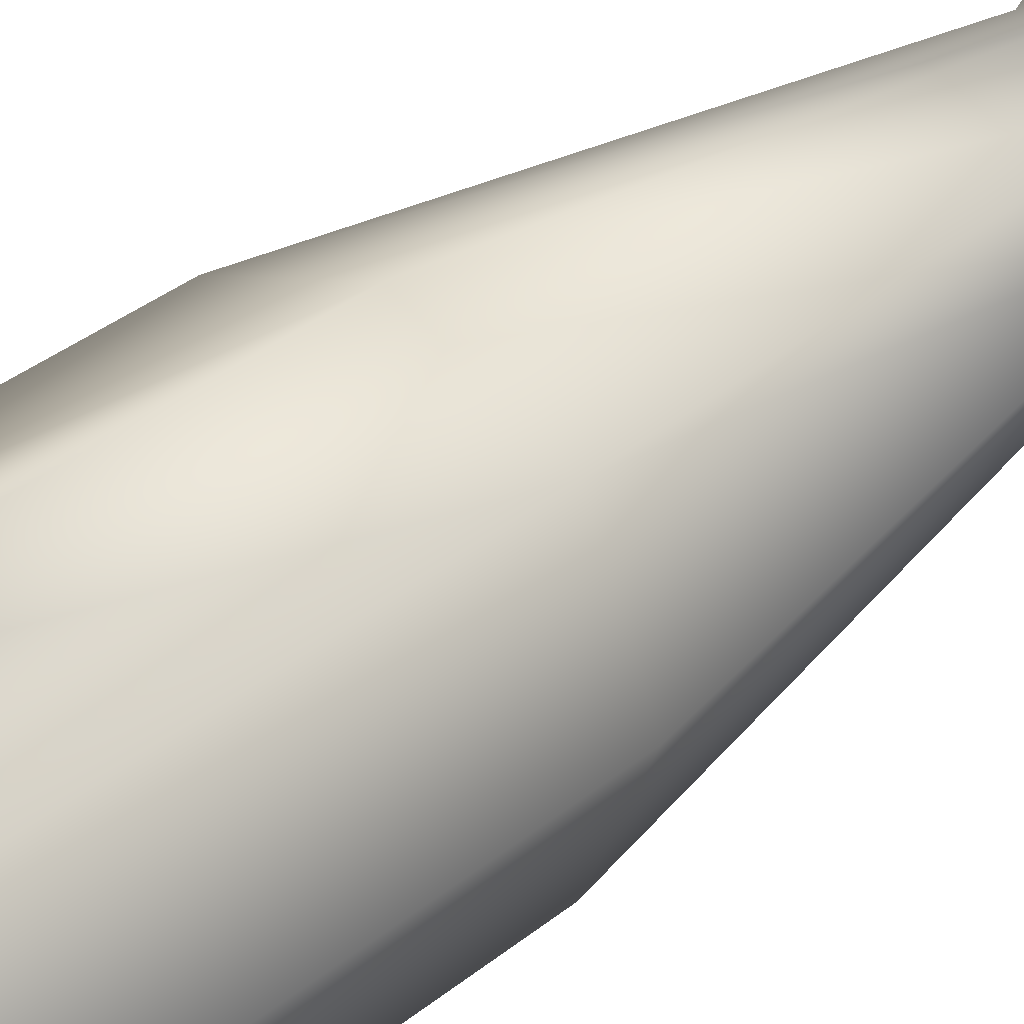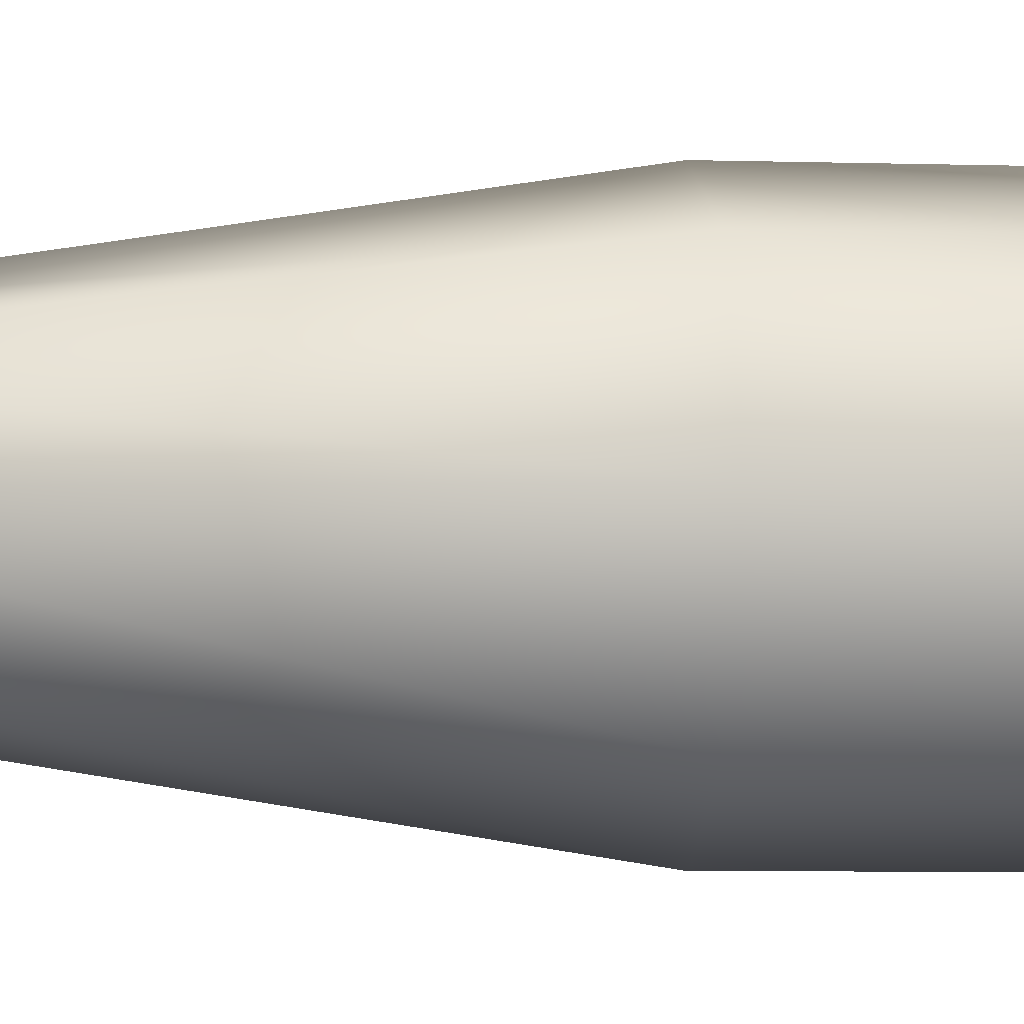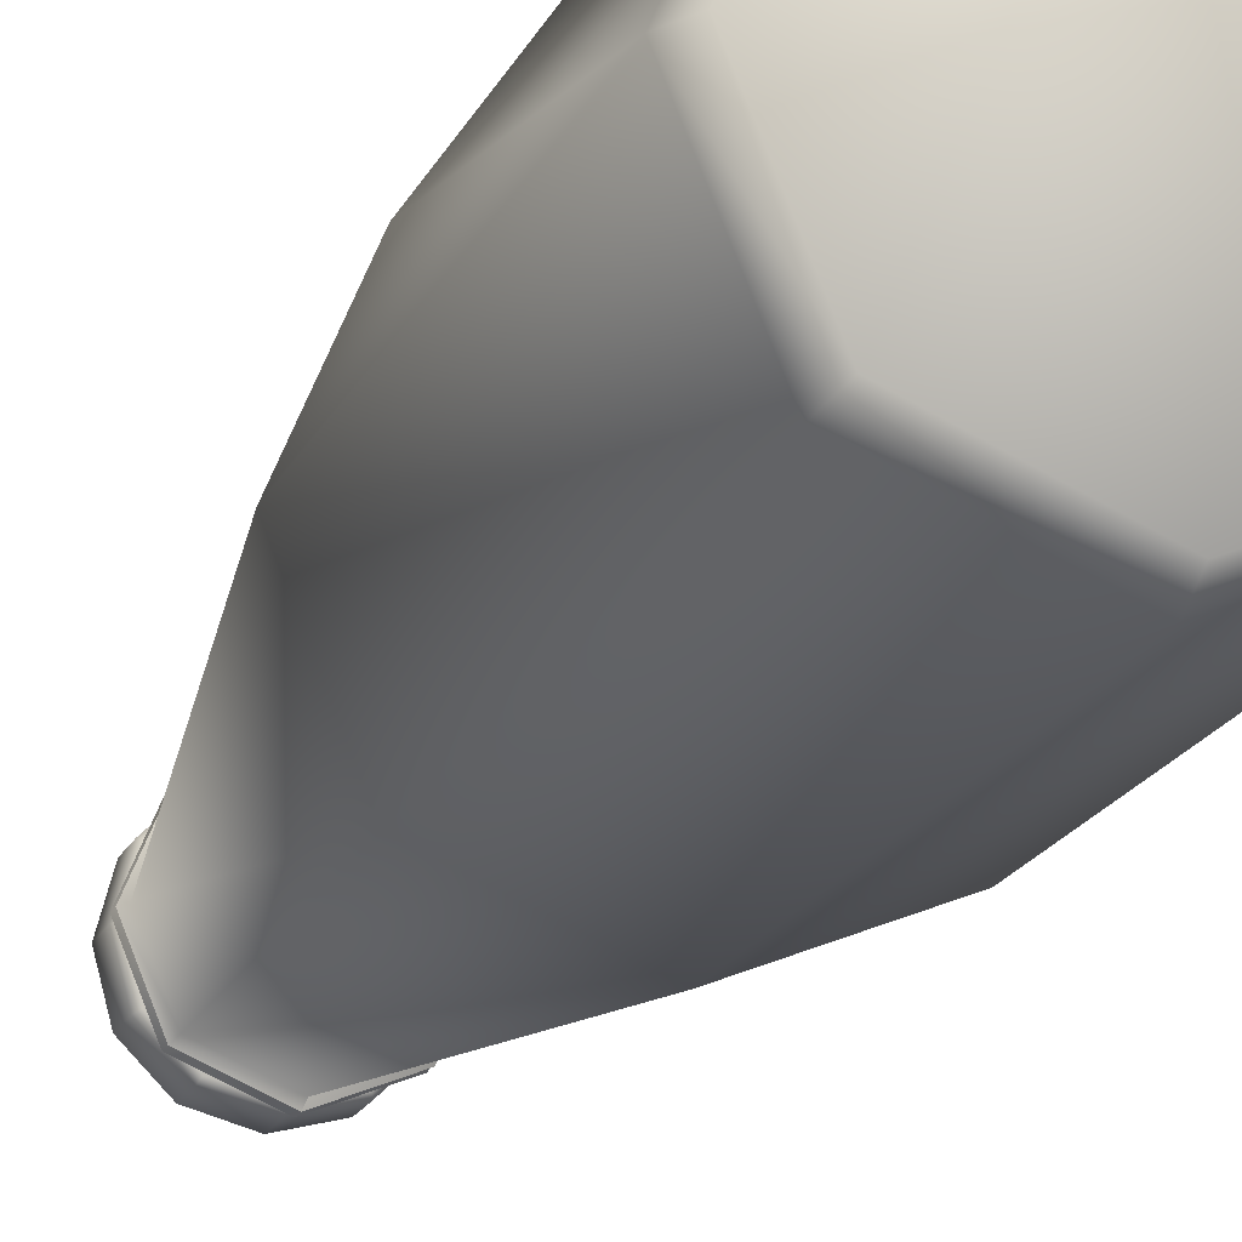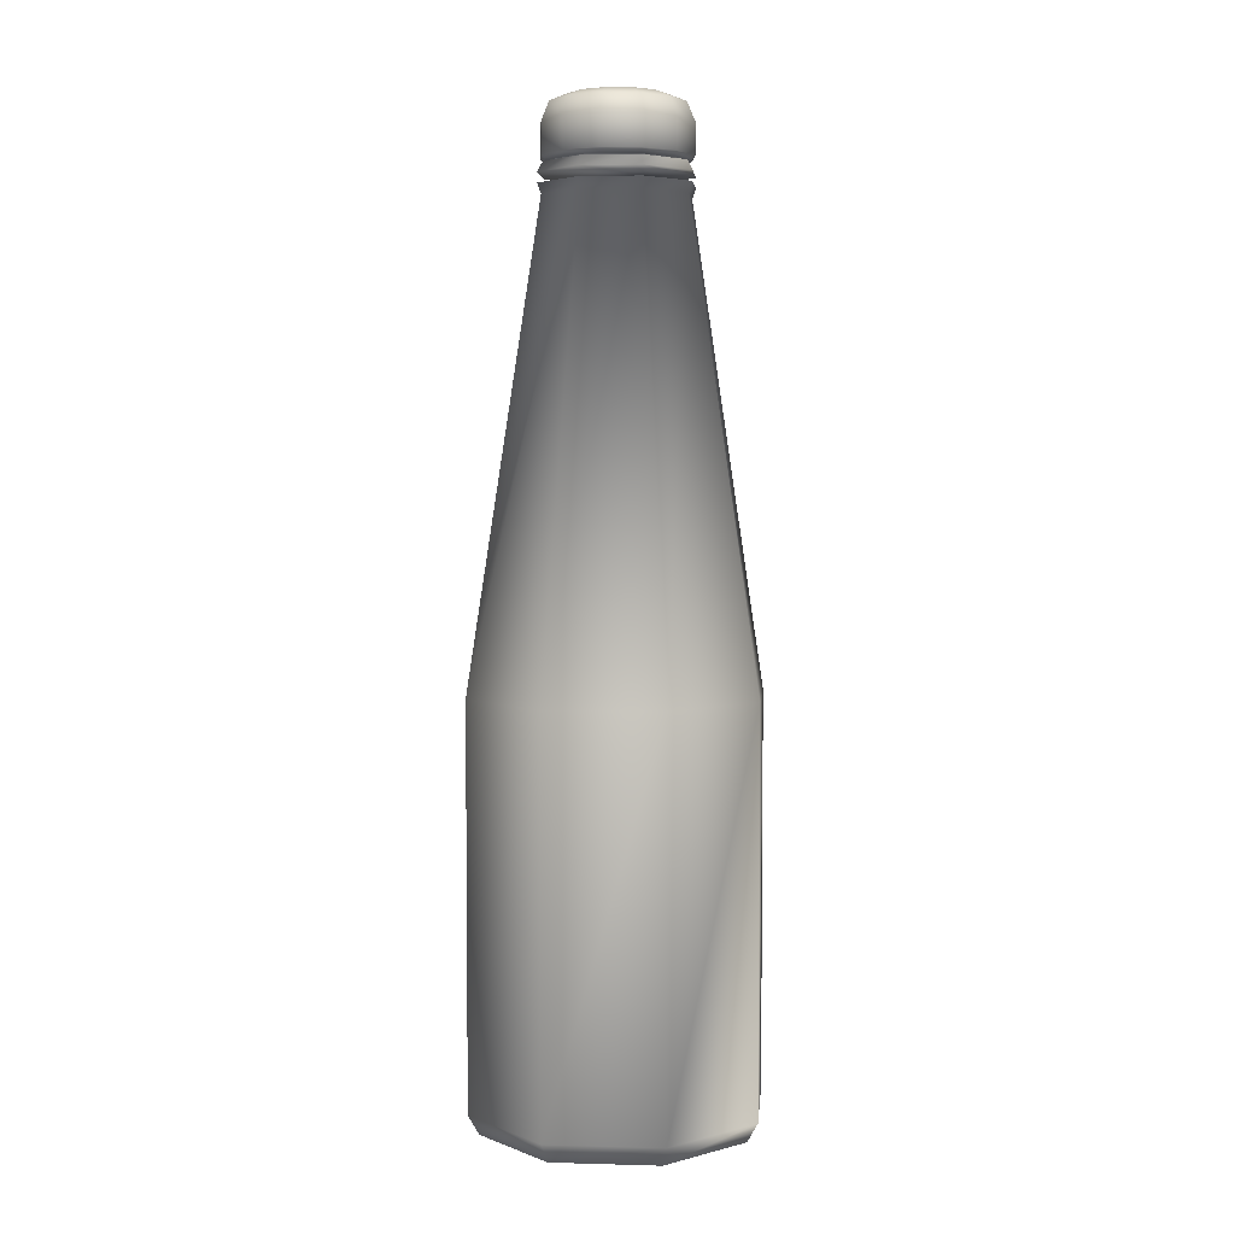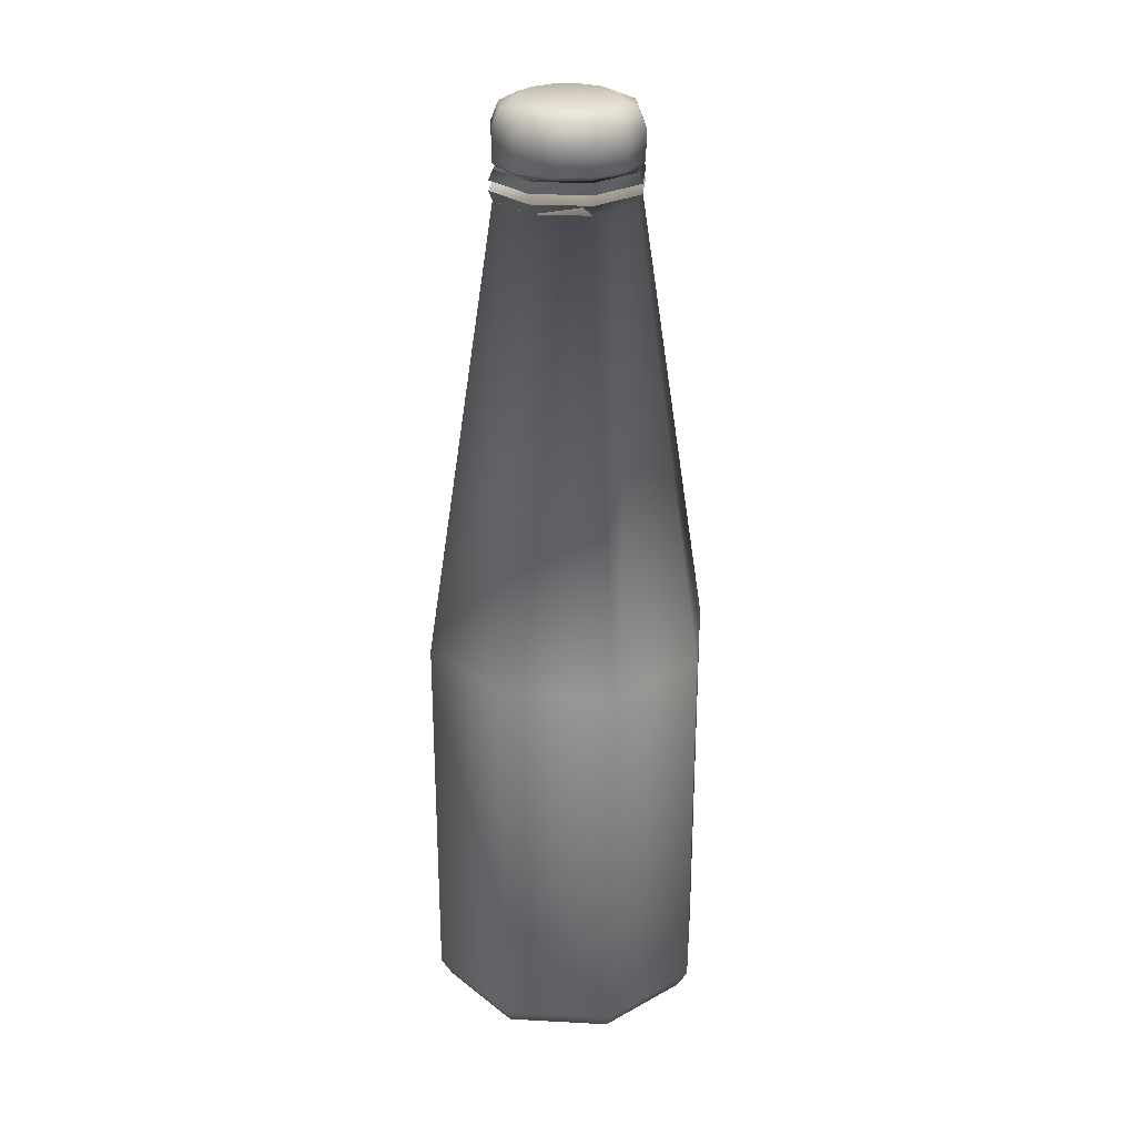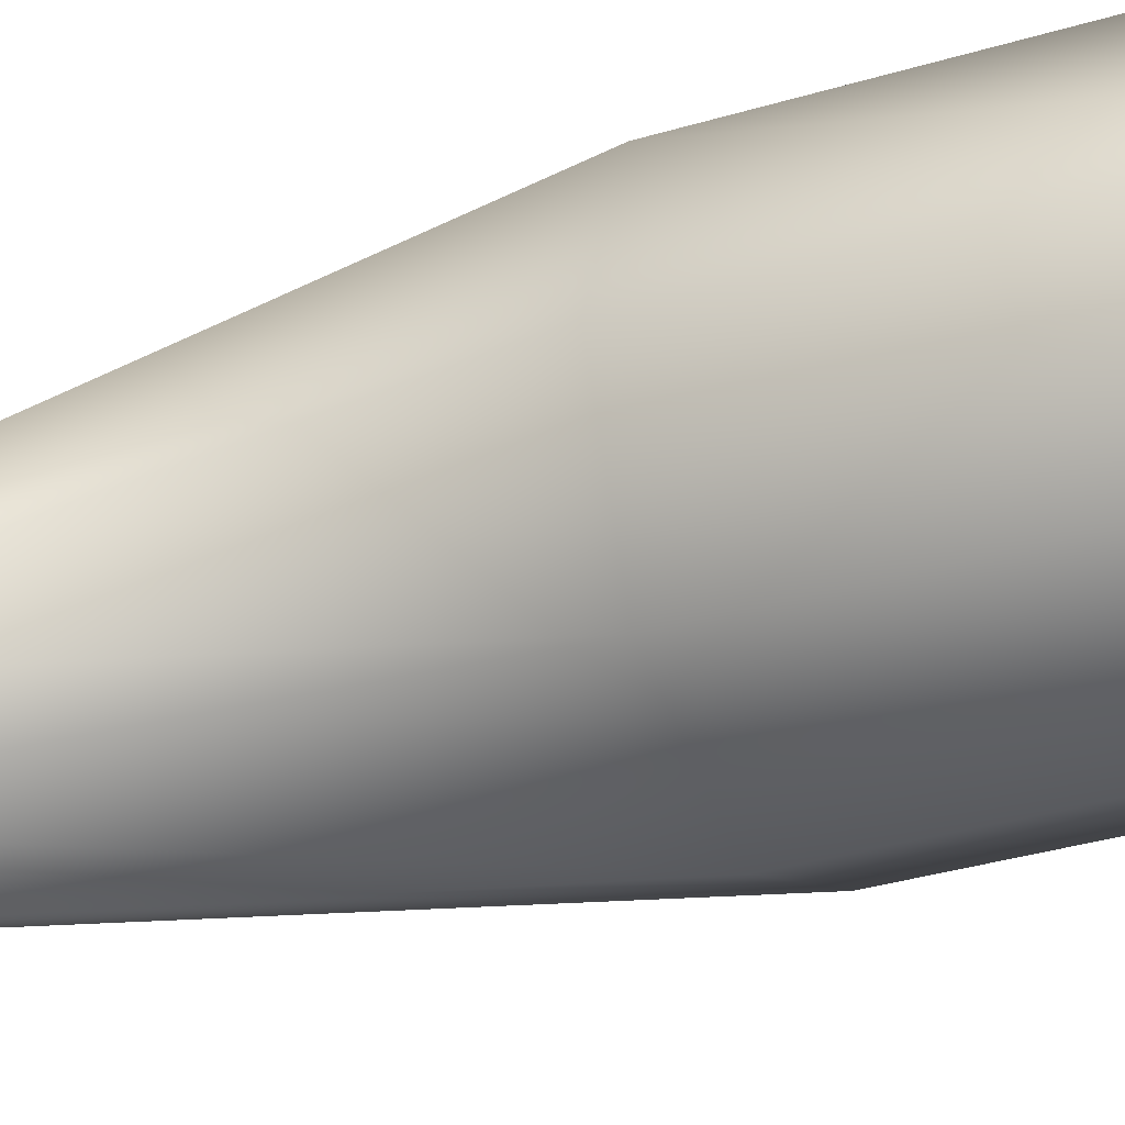
<metadata>
{"format":"obj","ext":"obj","renderer":"f3d","projection":"perspective","resolution":1024,"background":"white","views":[{"elev":35.7,"azim":43.2,"up":"+Z"},{"elev":-4.7,"azim":-96.3,"up":"+Z"},{"elev":-18.4,"azim":-18.3,"up":"+Z"},{"elev":4.3,"azim":-107.3,"up":"+Y"},{"elev":26.8,"azim":162.3,"up":"+Y"},{"elev":-31.1,"azim":-66.0,"up":"+Z"}]}
</metadata>
<code>
v 0.1692 0.02501 0.3026
v 0.2635 0.02501 0.2635
v 0.3026 0.025 0.1692
v 0.2635 0.025 0.0749
v 0.1692 0.025 0.03583
v 0.0749 0.025 0.07488
v 0.03583 0.025 0.1692
v 0.07488 0.02501 0.2635
v 0.1692 0.04423 0.3134
v 0.2712 0.04423 0.2712
v 0.3134 0.04423 0.1692
v 0.2712 0.04423 0.06724
v 0.1692 0.04423 0.025
v 0.06725 0.04423 0.06722
v 0.025 0.04423 0.1692
v 0.06722 0.04423 0.2712
v 0.1692 0.4288 0.3134
v 0.2712 0.4288 0.2712
v 0.3134 0.4288 0.1692
v 0.2712 0.4288 0.06724
v 0.1692 0.4288 0.025
v 0.06725 0.4288 0.06722
v 0.025 0.4288 0.1692
v 0.06722 0.4288 0.2712
v 0.1692 0.8841 0.2413
v 0.2202 0.8841 0.2202
v 0.2413 0.8841 0.1692
v 0.2202 0.8841 0.1182
v 0.1692 0.8841 0.0971
v 0.1182 0.8841 0.1182
v 0.0971 0.8841 0.1692
v 0.1182 0.8841 0.2202
v 0.1692 0.894 0.2449
v 0.2227 0.894 0.2227
v 0.2449 0.894 0.1692
v 0.2227 0.894 0.1157
v 0.1692 0.894 0.0935
v 0.1157 0.894 0.1157
v 0.0935 0.894 0.1692
v 0.1157 0.894 0.2227
v 0.1692 0.9036 0.2449
v 0.2227 0.9036 0.2227
v 0.2449 0.9036 0.1692
v 0.2227 0.9036 0.1157
v 0.1692 0.9036 0.0935
v 0.1157 0.9036 0.1157
v 0.0935 0.9036 0.1692
v 0.1157 0.9036 0.2227
v 0.1692 0.9133 0.2396
v 0.219 0.9133 0.219
v 0.2396 0.9133 0.1692
v 0.219 0.9133 0.1194
v 0.1692 0.9133 0.09879
v 0.1194 0.9133 0.1194
v 0.09879 0.9133 0.1692
v 0.1194 0.9133 0.219
v 0.1692 0.9133 0.2326
v 0.214 0.9133 0.214
v 0.2326 0.9133 0.1692
v 0.214 0.9133 0.1244
v 0.1692 0.9133 0.1058
v 0.1244 0.9133 0.1244
v 0.1058 0.9133 0.1692
v 0.1244 0.9133 0.214
v 0.1692 0.9521 0.2326
v 0.214 0.9521 0.214
v 0.2326 0.9521 0.1692
v 0.214 0.9521 0.1244
v 0.1692 0.9521 0.1058
v 0.1244 0.9521 0.1244
v 0.1058 0.9521 0.1692
v 0.1244 0.9521 0.214
v 0.2281 0.915 0.2032
v 0.2316 0.919 0.2052
v 0.2316 0.949 0.2052
v 0.225 0.9674 0.2014
v 0.209 0.975 0.1922
v 0.2032 0.915 0.2281
v 0.2052 0.919 0.2316
v 0.2052 0.949 0.2316
v 0.2014 0.9674 0.225
v 0.1922 0.975 0.209
v 0.1692 0.915 0.2372
v 0.1692 0.919 0.2412
v 0.1692 0.949 0.2412
v 0.1692 0.9674 0.2336
v 0.1692 0.975 0.2152
v 0.1352 0.915 0.2281
v 0.1332 0.919 0.2316
v 0.1332 0.949 0.2316
v 0.137 0.9674 0.225
v 0.1462 0.975 0.209
v 0.1692 0.975 0.1692
v 0.1103 0.915 0.2032
v 0.1069 0.919 0.2052
v 0.1069 0.949 0.2052
v 0.1134 0.9674 0.2014
v 0.1294 0.975 0.1922
v 0.1012 0.915 0.1692
v 0.0972 0.919 0.1692
v 0.0972 0.949 0.1692
v 0.1048 0.9674 0.1692
v 0.1232 0.975 0.1692
v 0.1103 0.915 0.1352
v 0.1068 0.919 0.1332
v 0.1068 0.949 0.1332
v 0.1134 0.9674 0.137
v 0.1294 0.975 0.1462
v 0.1352 0.915 0.1103
v 0.1332 0.919 0.1069
v 0.1332 0.949 0.1069
v 0.137 0.9674 0.1134
v 0.1462 0.975 0.1294
v 0.1692 0.915 0.1012
v 0.1692 0.919 0.0972
v 0.1692 0.949 0.0972
v 0.1692 0.9674 0.1048
v 0.1692 0.975 0.1232
v 0.2032 0.915 0.1103
v 0.2052 0.919 0.1068
v 0.2052 0.949 0.1068
v 0.2014 0.9674 0.1134
v 0.1922 0.975 0.1294
v 0.2281 0.915 0.1352
v 0.2315 0.919 0.1332
v 0.2315 0.949 0.1332
v 0.225 0.9674 0.137
v 0.209 0.975 0.1462
v 0.2372 0.915 0.1692
v 0.2412 0.919 0.1692
v 0.2412 0.949 0.1692
v 0.2336 0.9674 0.1692
v 0.2152 0.975 0.1692
f 3 2 1
f 4 3 1
f 5 4 1
f 6 5 1
f 7 6 1
f 8 7 1
f 11 10 9
f 12 11 9
f 13 12 9
f 14 13 9
f 15 14 9
f 16 15 9
f 2 10 1
f 3 11 2
f 4 12 3
f 5 13 4
f 6 14 5
f 7 15 6
f 8 16 7
f 1 9 8
f 18 17 9
f 10 18 9
f 19 18 10
f 11 19 10
f 20 19 11
f 12 20 11
f 21 20 12
f 13 21 12
f 22 21 13
f 14 22 13
f 23 22 14
f 15 23 14
f 24 23 15
f 16 24 15
f 17 24 16
f 9 17 16
f 27 26 25
f 28 27 25
f 29 28 25
f 30 29 25
f 31 30 25
f 32 31 25
f 26 25 17
f 18 26 17
f 27 26 18
f 19 27 18
f 28 27 19
f 20 28 19
f 29 28 20
f 21 29 20
f 30 29 21
f 22 30 21
f 31 30 22
f 23 31 22
f 32 31 23
f 24 32 23
f 25 32 24
f 17 25 24
f 35 34 33
f 36 35 33
f 37 36 33
f 38 37 33
f 39 38 33
f 40 39 33
f 34 33 25
f 35 34 26
f 36 35 27
f 37 36 28
f 38 37 29
f 39 38 30
f 40 39 31
f 33 40 32
f 43 42 41
f 44 43 41
f 45 44 41
f 46 45 41
f 47 46 41
f 48 47 41
f 51 50 49
f 52 51 49
f 53 52 49
f 54 53 49
f 55 54 49
f 56 55 49
f 50 49 41
f 42 50 41
f 51 50 42
f 43 51 42
f 52 51 43
f 44 52 43
f 53 52 44
f 45 53 44
f 54 53 45
f 46 54 45
f 55 54 46
f 47 55 46
f 56 55 47
f 48 56 47
f 49 56 48
f 41 49 48
f 59 58 57
f 60 59 57
f 61 60 57
f 62 61 57
f 63 62 57
f 64 63 57
f 70 71 72
f 69 70 72
f 68 69 72
f 67 68 72
f 66 67 72
f 65 66 72
f 66 65 57
f 58 66 57
f 67 66 58
f 59 67 58
f 68 67 59
f 60 68 59
f 69 68 60
f 61 69 60
f 70 69 61
f 62 70 61
f 71 70 62
f 63 71 62
f 72 71 63
f 64 72 63
f 65 72 64
f 57 65 64
f 74 73 129
f 130 74 129
f 75 74 130
f 131 75 130
f 76 75 131
f 132 76 131
f 77 76 132
f 133 77 132
f 93 77 133
f 79 78 73
f 74 79 73
f 80 79 74
f 75 80 74
f 81 80 75
f 76 81 75
f 82 81 76
f 77 82 76
f 93 82 77
f 84 83 78
f 79 84 78
f 85 84 79
f 80 85 79
f 86 85 80
f 81 86 80
f 87 86 81
f 82 87 81
f 93 87 82
f 89 88 83
f 84 89 83
f 90 89 84
f 85 90 84
f 91 90 85
f 86 91 85
f 92 91 86
f 87 92 86
f 93 92 87
f 95 94 88
f 89 95 88
f 96 95 89
f 90 96 89
f 97 96 90
f 91 97 90
f 98 97 91
f 92 98 91
f 93 98 92
f 100 99 94
f 95 100 94
f 101 100 95
f 96 101 95
f 102 101 96
f 97 102 96
f 103 102 97
f 98 103 97
f 93 103 98
f 105 104 99
f 100 105 99
f 106 105 100
f 101 106 100
f 107 106 101
f 102 107 101
f 108 107 102
f 103 108 102
f 93 108 103
f 110 109 104
f 105 110 104
f 111 110 105
f 106 111 105
f 112 111 106
f 107 112 106
f 113 112 107
f 108 113 107
f 93 113 108
f 115 114 109
f 110 115 109
f 116 115 110
f 111 116 110
f 117 116 111
f 112 117 111
f 118 117 112
f 113 118 112
f 93 118 113
f 120 119 114
f 115 120 114
f 121 120 115
f 116 121 115
f 122 121 116
f 117 122 116
f 123 122 117
f 118 123 117
f 93 123 118
f 125 124 119
f 120 125 119
f 126 125 120
f 121 126 120
f 127 126 121
f 122 127 121
f 128 127 122
f 123 128 122
f 93 128 123
f 130 129 124
f 125 130 124
f 131 130 125
f 126 131 125
f 132 131 126
f 127 132 126
f 133 132 127
f 128 133 127
f 93 133 128
f 13 5 14
f 10 2 11
f 12 4 13
f 14 6 15
f 9 1 10
f 15 7 16
f 11 3 12
f 16 8 9
f 16 9 10
f 16 10 11
f 16 11 12
f 16 12 13
f 16 13 14
f 16 14 15
f 28 36 27
f 30 38 29
f 26 34 25
f 32 40 31
f 27 35 26
f 28 27 26
f 28 26 25
f 37 28 25
f 31 39 30
f 31 30 29
f 32 31 29
f 25 33 32
f 25 32 29
f 37 25 29
f 124 129 73
f 119 124 73
f 114 119 73
f 109 114 73
f 104 109 73
f 99 104 73
f 99 73 78
f 99 78 83
f 94 99 83
f 88 94 83

</code>
